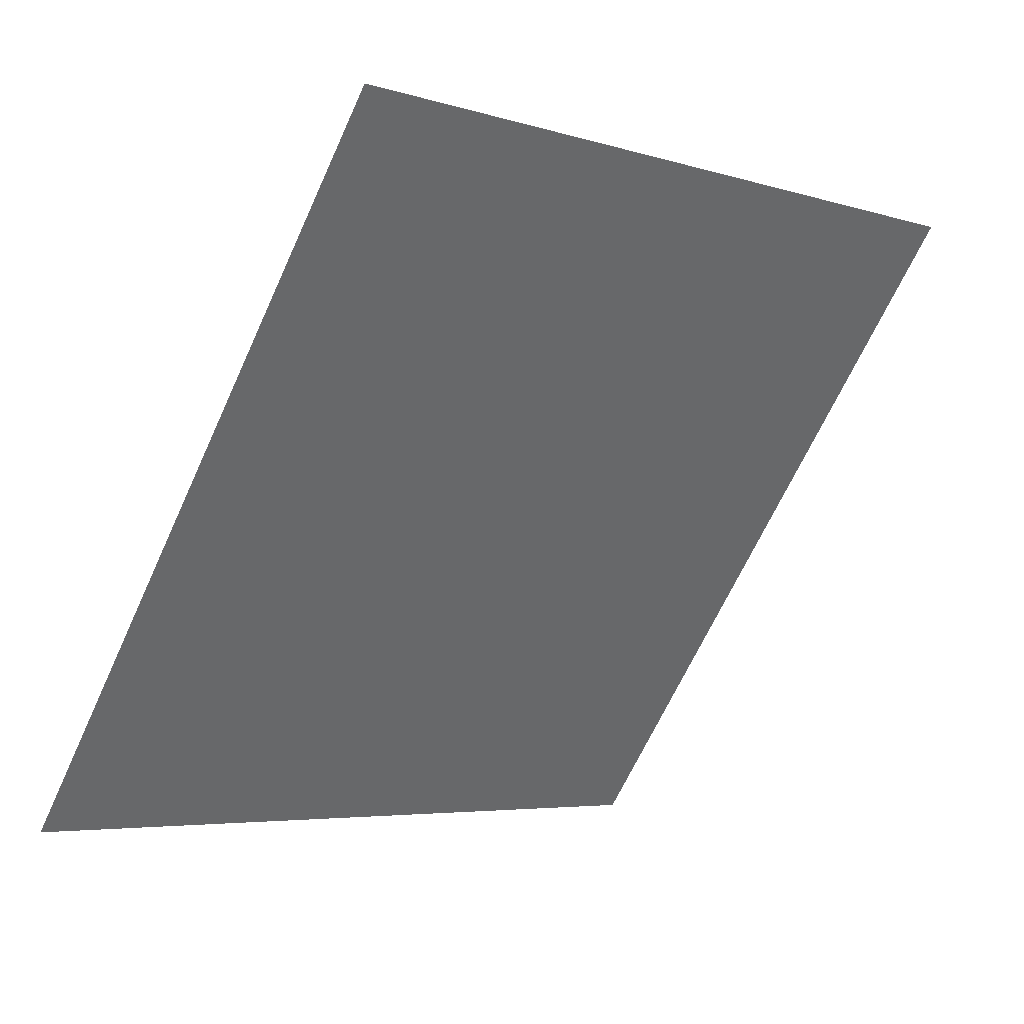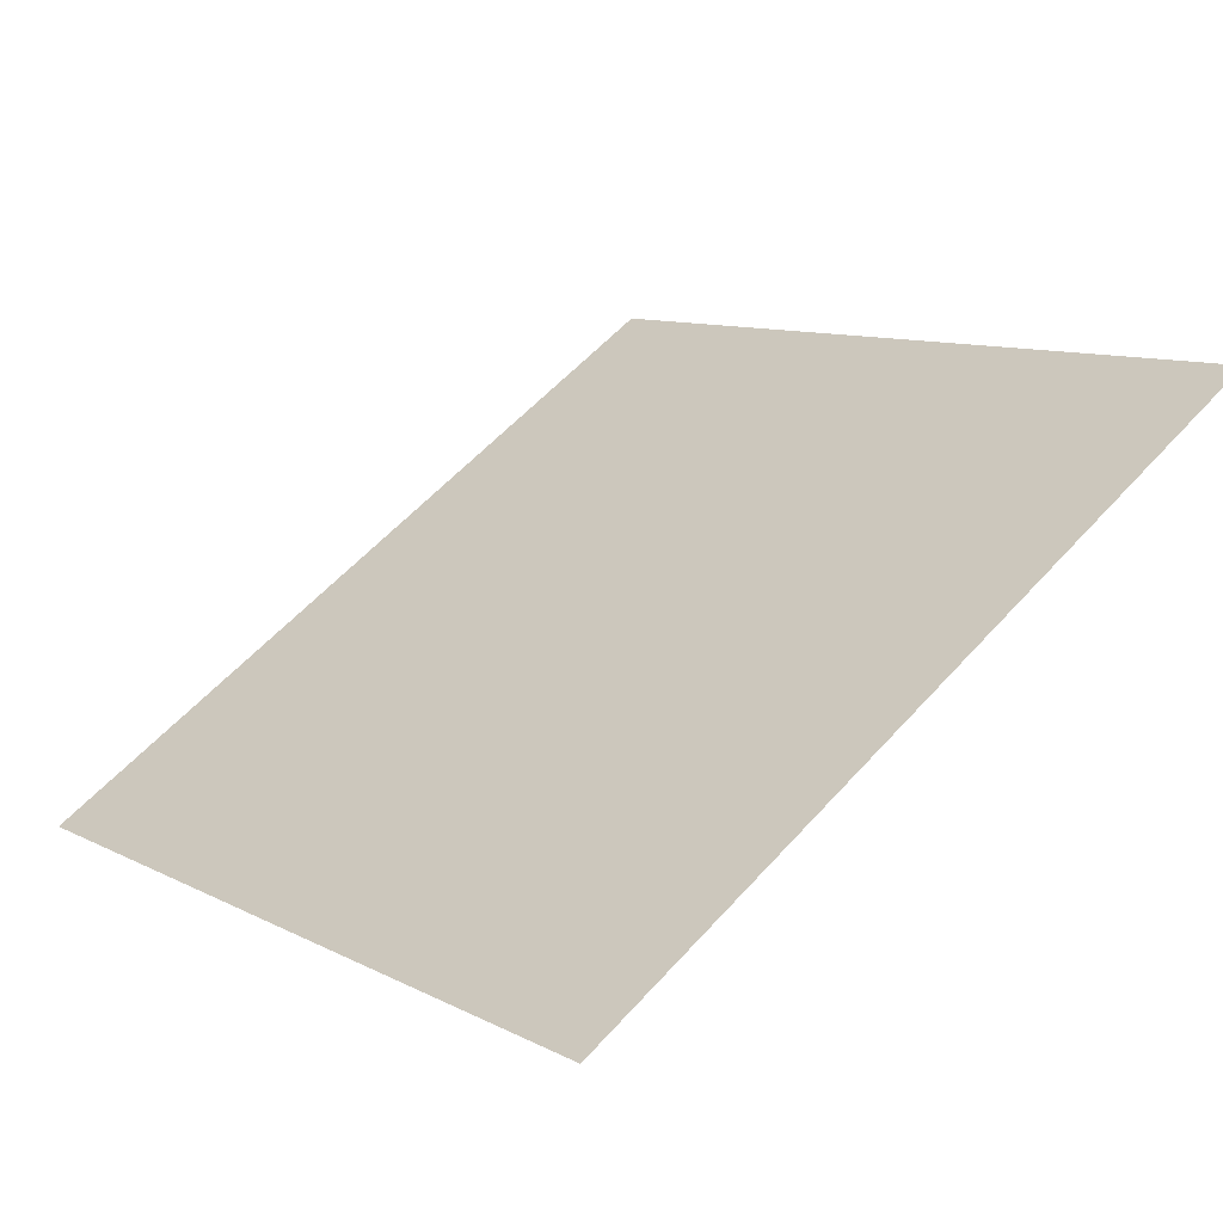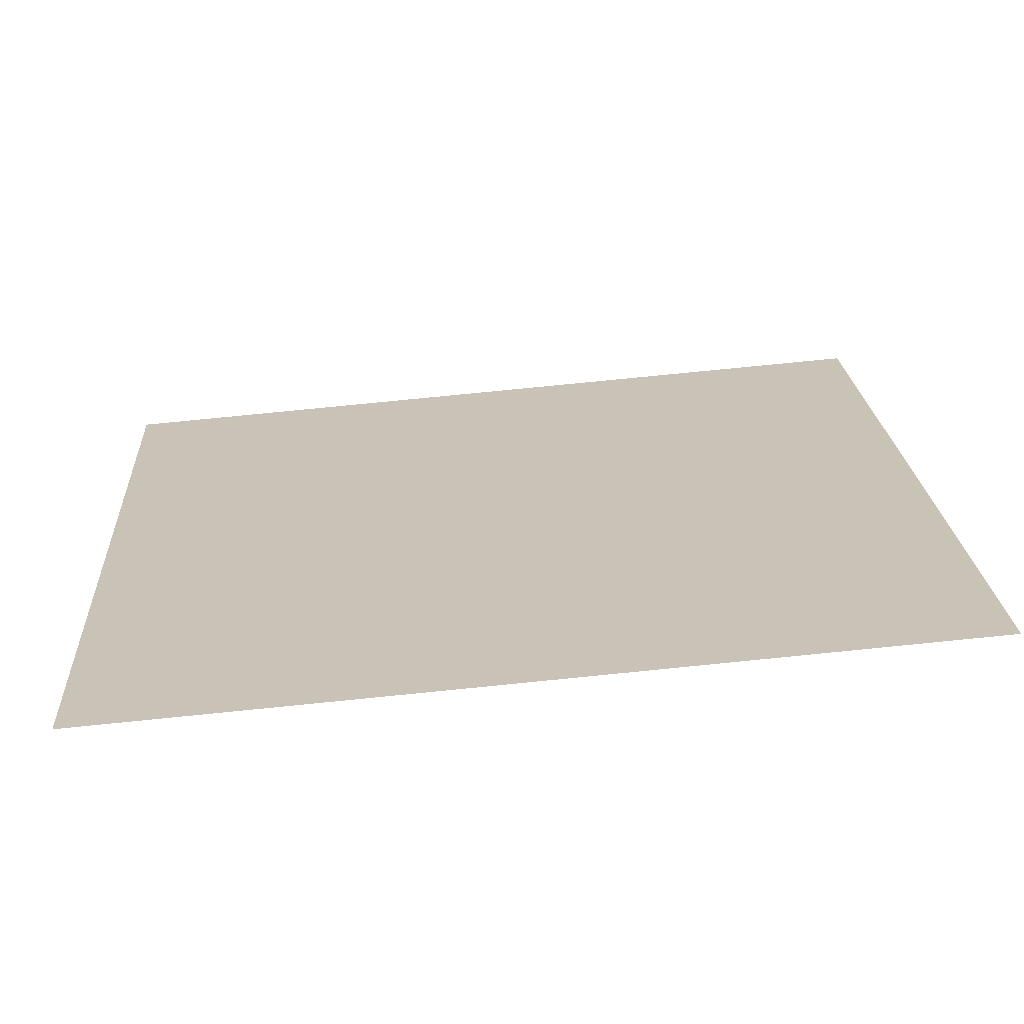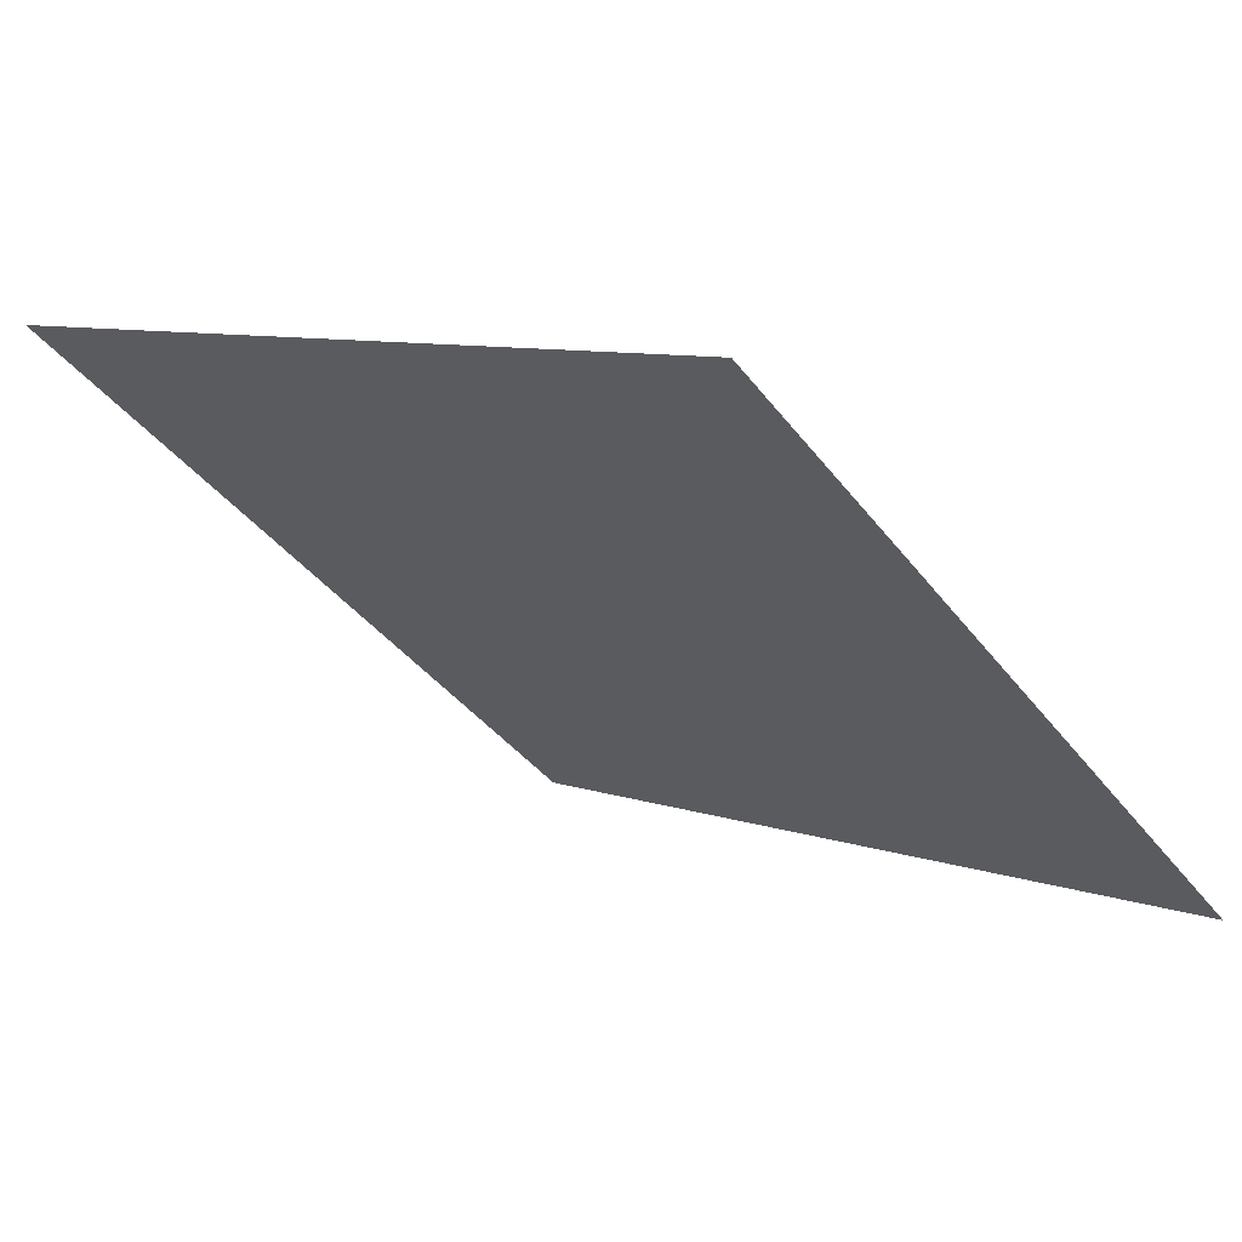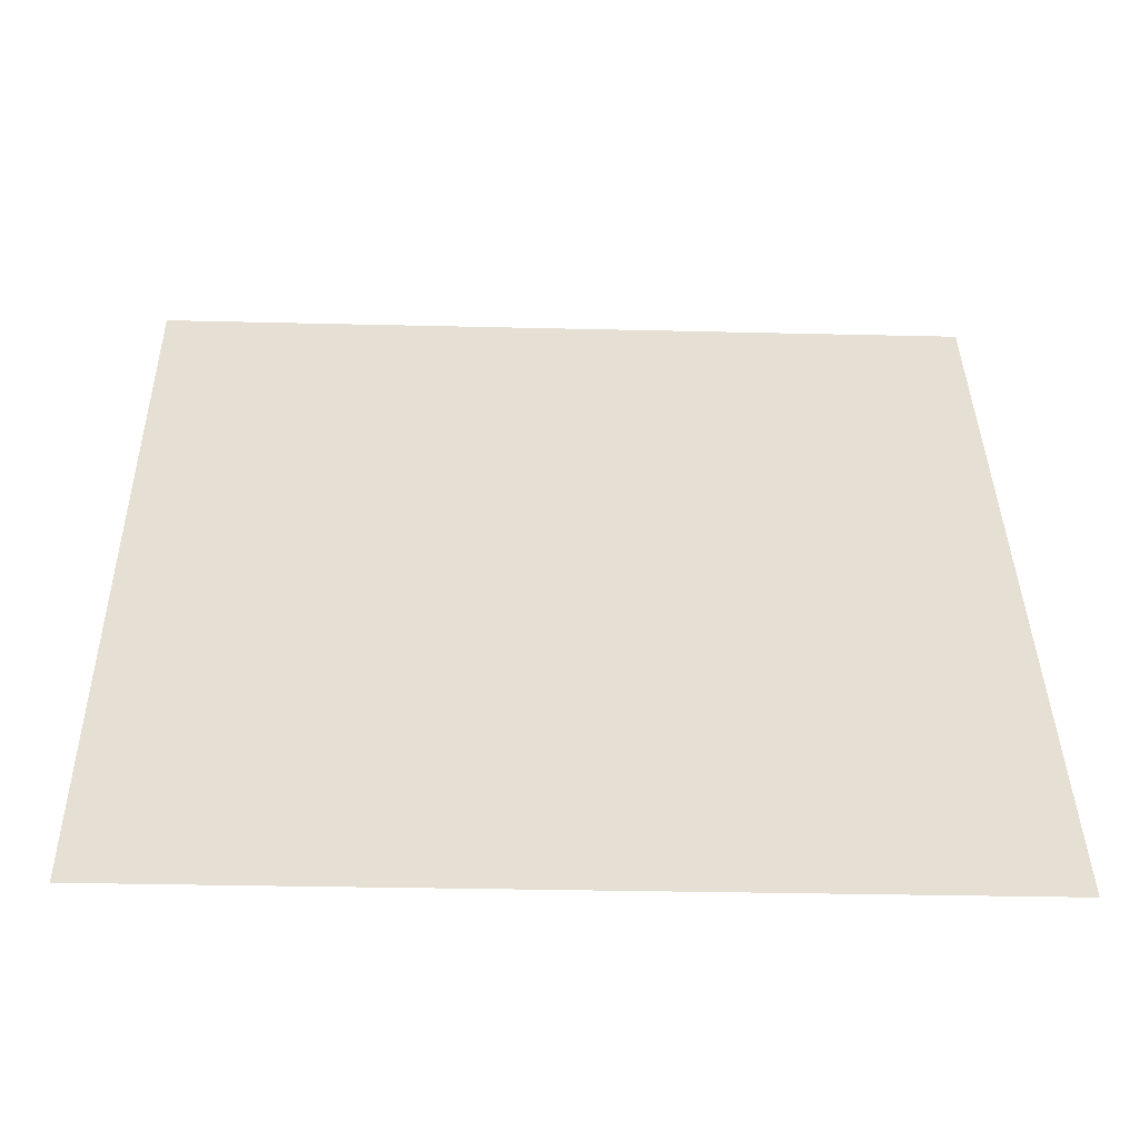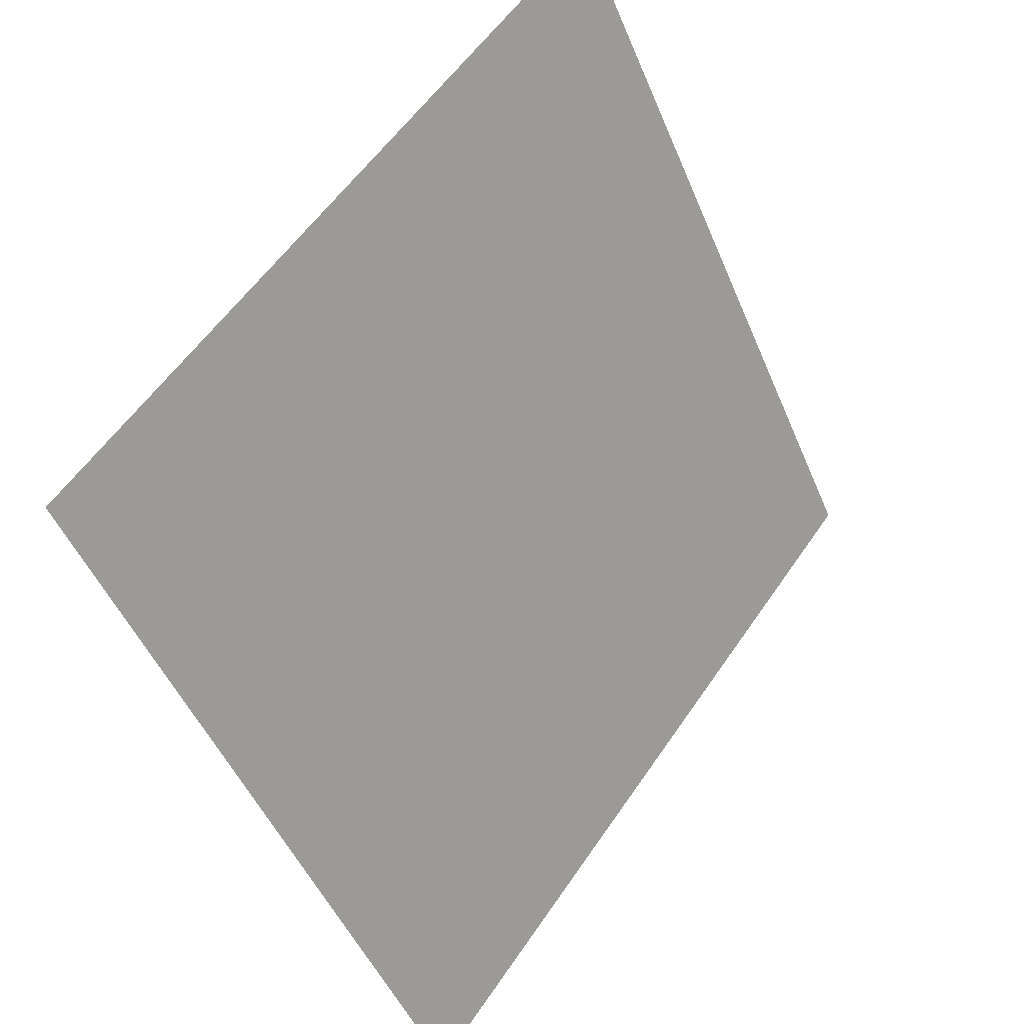
<metadata>
{"format":"obj","ext":"obj","renderer":"f3d","projection":"perspective","resolution":1024,"background":"white","views":[{"elev":-65.1,"azim":-114.1,"up":"+Y"},{"elev":58.8,"azim":-48.1,"up":"+Y"},{"elev":73.7,"azim":173.0,"up":"+Z"},{"elev":6.6,"azim":44.2,"up":"+Y"},{"elev":-15.6,"azim":-3.3,"up":"+Z"},{"elev":-49.8,"azim":110.8,"up":"+Z"}]}
</metadata>
<code>
v 0.02889 0.6516 0.3281
v 0.02233 0.6517 0.3282
v 0.02245 0.6557 0.3335
v 0.02901 0.6555 0.3334
f 4 3 2 1

</code>
